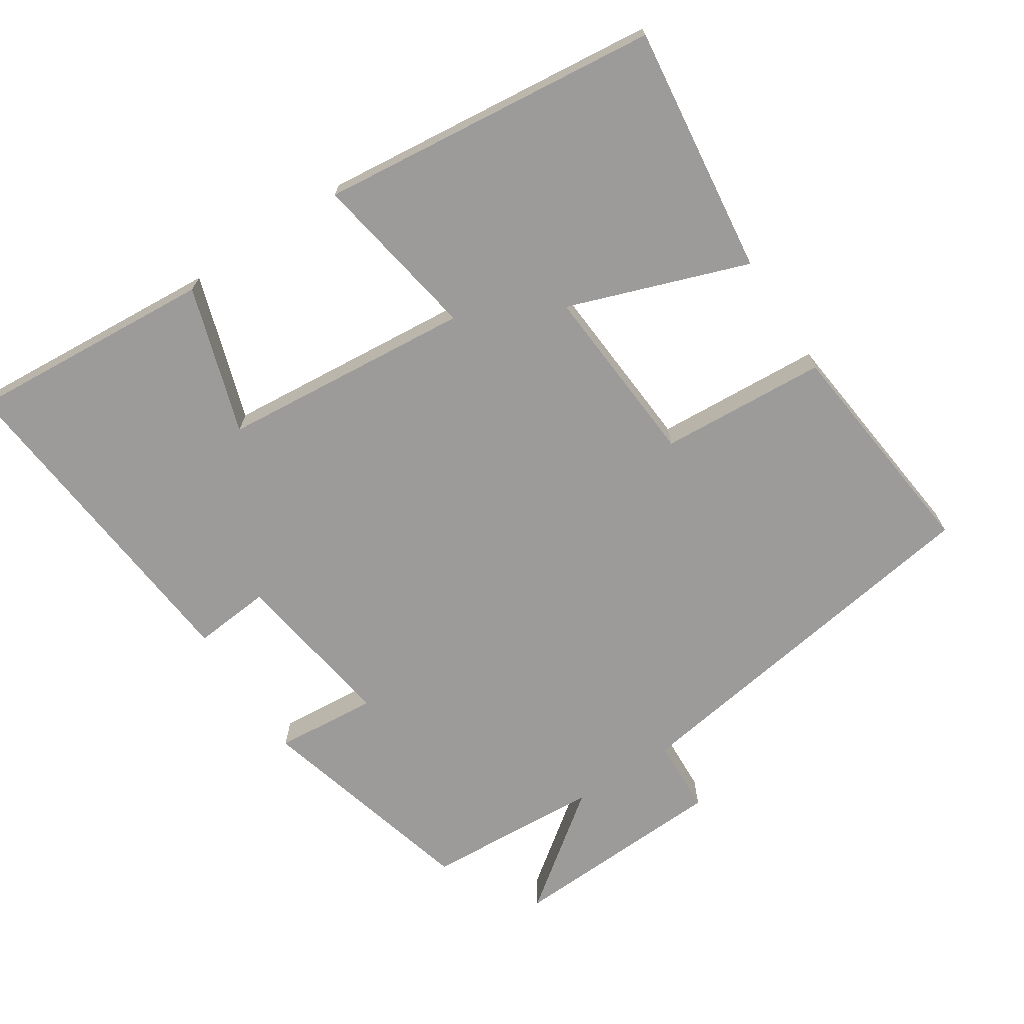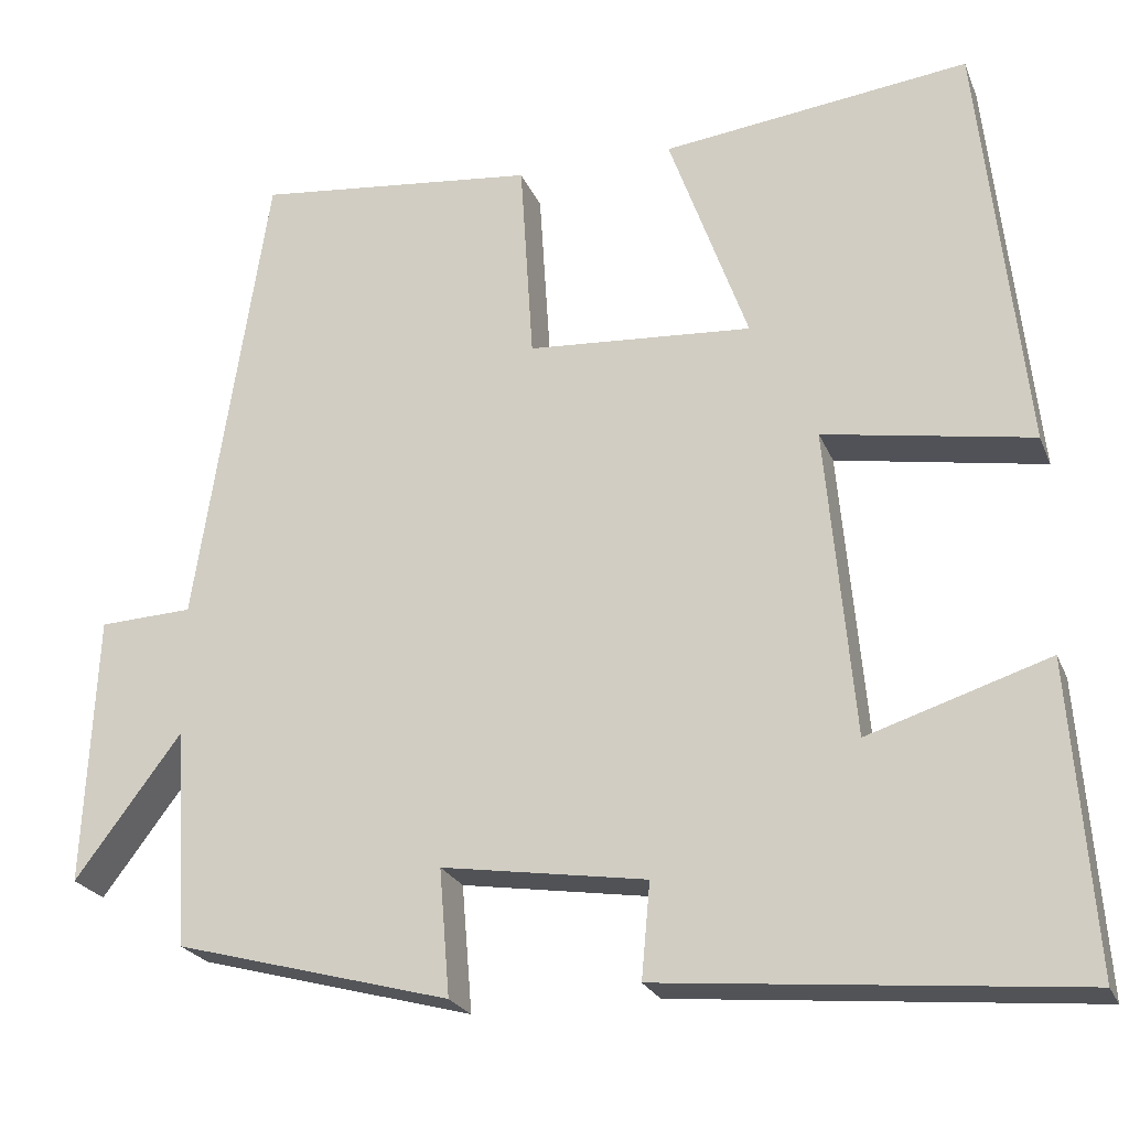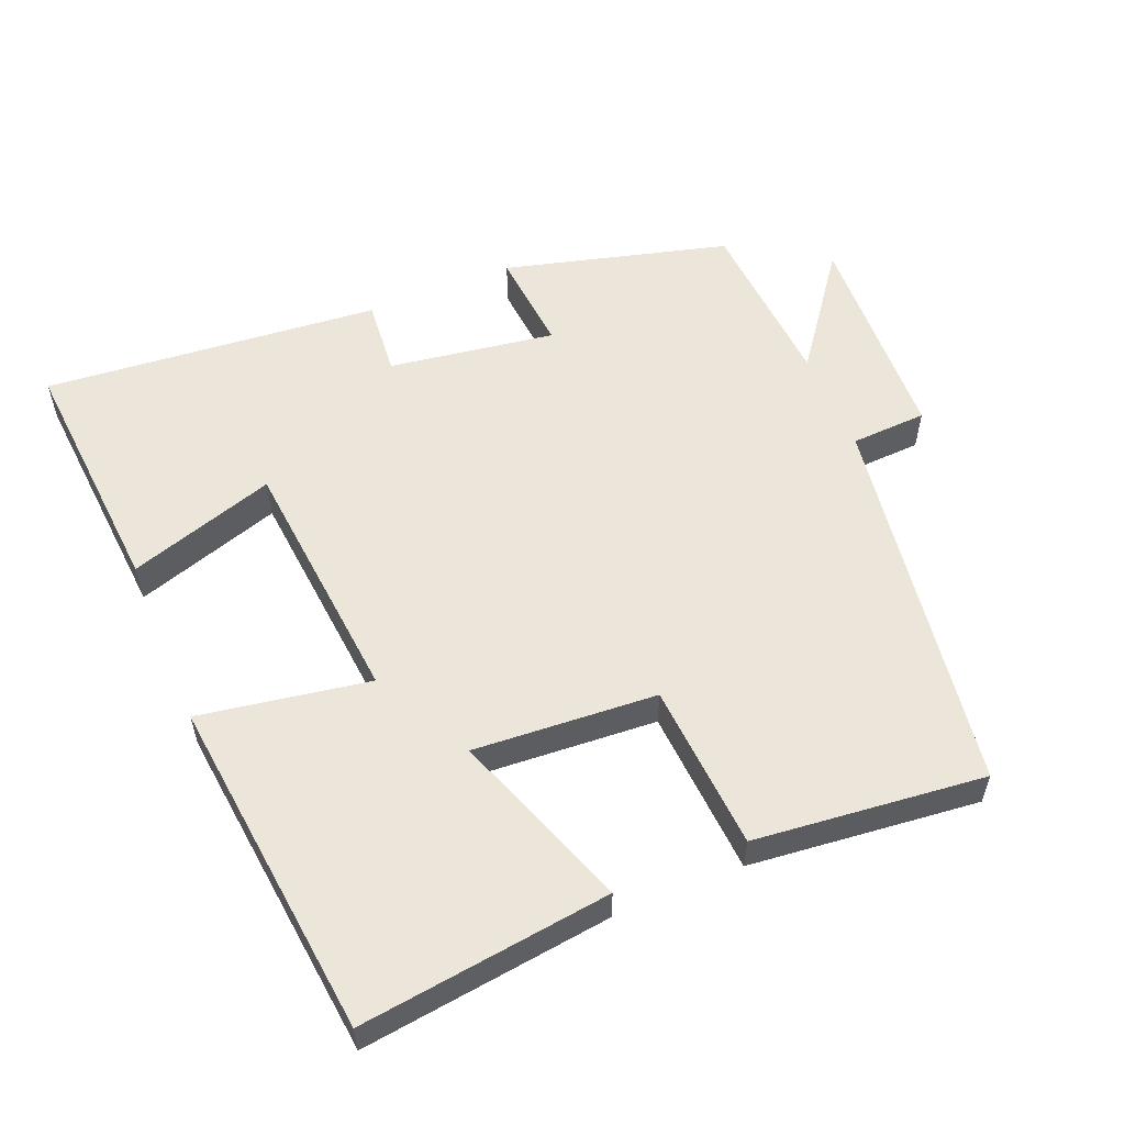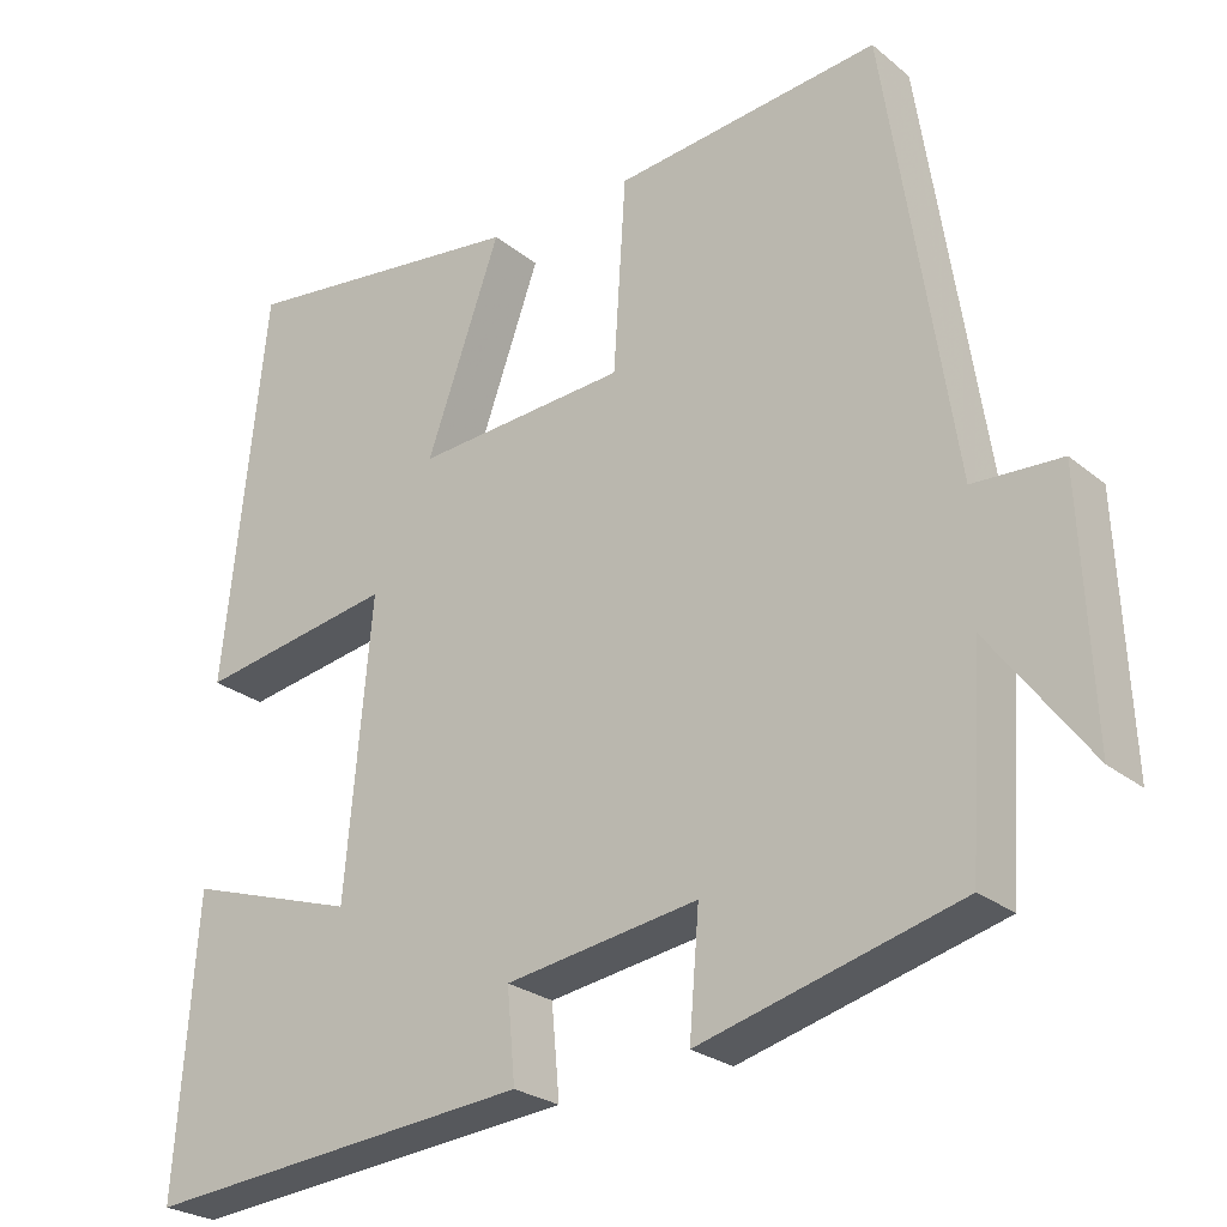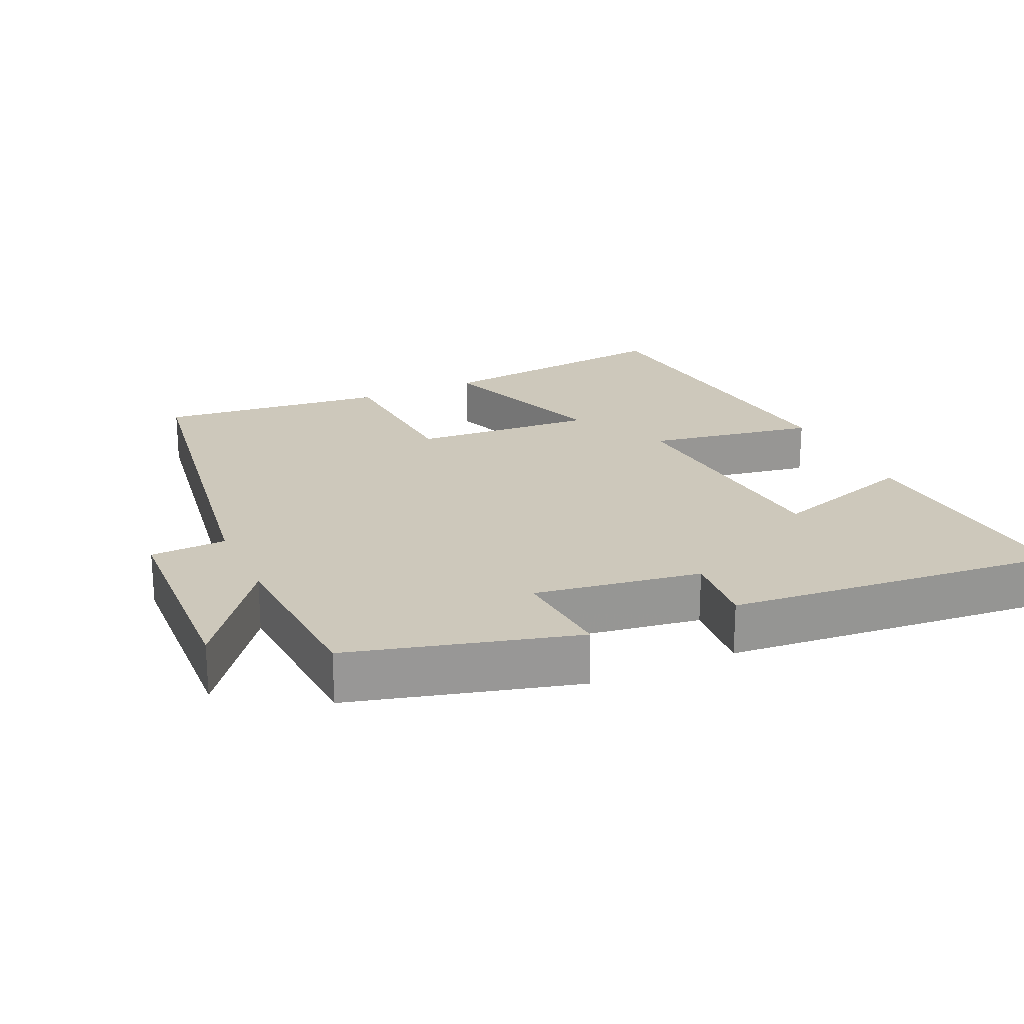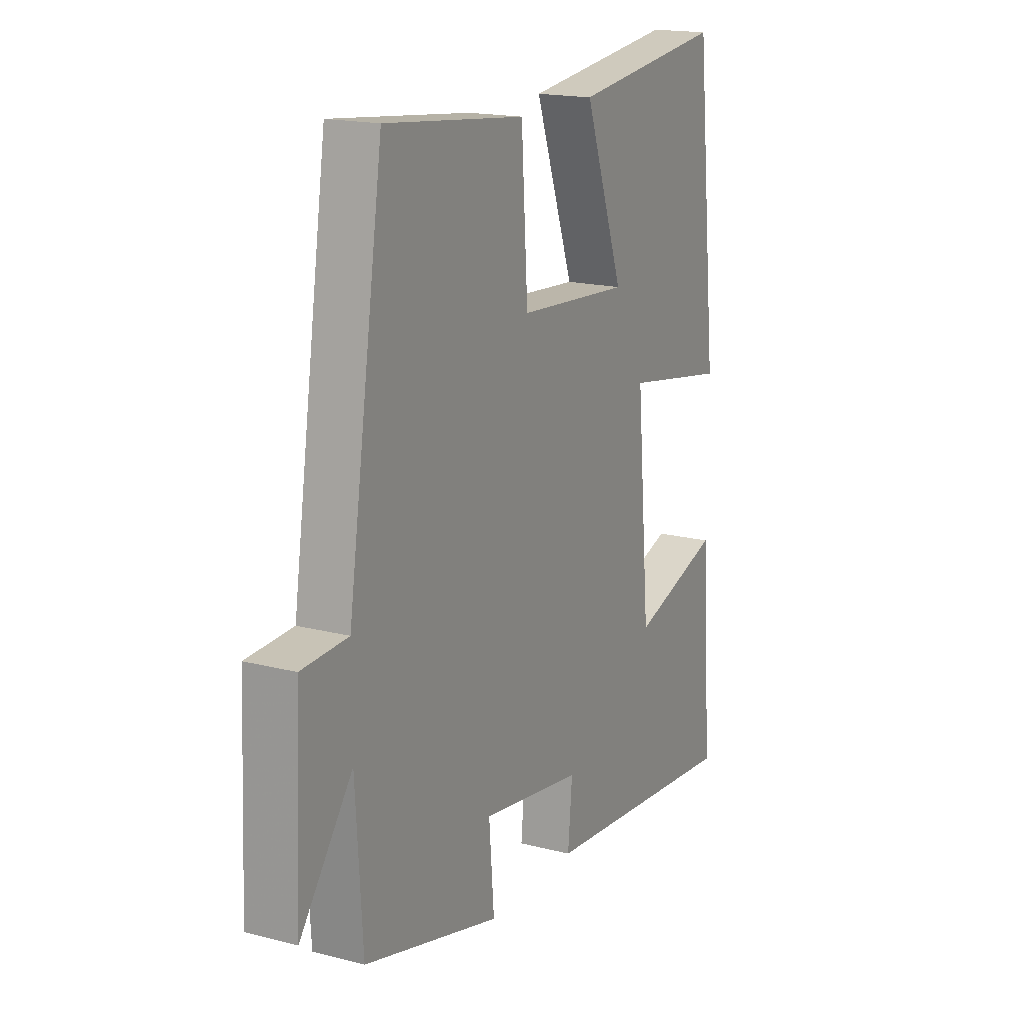
<metadata>
{"format":"obj","ext":"obj","renderer":"f3d","projection":"perspective","resolution":1024,"background":"white","views":[{"elev":-69.7,"azim":-56.8,"up":"+Y"},{"elev":-23.4,"azim":-161.6,"up":"+Z"},{"elev":56.0,"azim":-22.6,"up":"+Y"},{"elev":-25.4,"azim":37.9,"up":"+Z"},{"elev":22.0,"azim":155.5,"up":"+Y"},{"elev":17.4,"azim":117.2,"up":"+Z"}]}
</metadata>
<code>
v 0.484 0.07 -0.415
v 0.166 0.07 -0.5
v 0.178 0.07 -0.354
v -0.058 0.07 -0.39
v -0.048 0.07 -0.5
v -0.526 0.07 -0.544
v -0.5 0.07 -0.191
v -0.291 0.07 -0.258
v -0.259 0.07 0.1
v -0.5 0.07 0.059
v -0.448 0.07 0.544
v -0.093 0.07 0.5
v -0.184 0.07 0.245
v 0.076 0.07 0.263
v 0.091 0.07 0.5
v 0.417 0.07 0.535
v 0.5 0.07 -0.01
v 0.608 0.07 -0.015
v 0.622 0.07 -0.327
v 0.5 0.07 -0.164
v 0.484 0 -0.415
v 0.166 0 -0.5
v 0.178 0 -0.354
v -0.058 0 -0.39
v -0.048 0 -0.5
v -0.526 0 -0.544
v -0.5 0 -0.191
v -0.291 0 -0.258
v -0.259 0 0.1
v -0.5 0 0.059
v -0.448 0 0.544
v -0.093 0 0.5
v -0.184 0 0.245
v 0.076 0 0.263
v 0.091 0 0.5
v 0.417 0 0.535
v 0.5 0 -0.01
v 0.608 0 -0.015
v 0.622 0 -0.327
v 0.5 0 -0.164
f 17 18 19 20
f 17 20 1
f 16 17 1
f 15 16 1
f 14 15 1
f 13 14 1
f 11 12 13
f 10 11 13
f 9 10 13
f 8 9 13 1
f 6 7 8
f 5 6 8
f 4 5 8
f 3 4 8
f 3 8 1
f 1 2 3
f 40 39 38 37
f 21 40 37
f 21 37 36
f 21 36 35
f 21 35 34
f 21 34 33
f 33 32 31
f 33 31 30
f 33 30 29
f 21 33 29 28
f 28 27 26
f 28 26 25
f 28 25 24
f 28 24 23
f 21 28 23
f 23 22 21
f 1 21 22 2
f 2 22 23 3
f 3 23 24 4
f 4 24 25 5
f 5 25 26 6
f 6 26 27 7
f 7 27 28 8
f 8 28 29 9
f 9 29 30 10
f 10 30 31 11
f 11 31 32 12
f 12 32 33 13
f 13 33 34 14
f 14 34 35 15
f 15 35 36 16
f 16 36 37 17
f 17 37 38 18
f 18 38 39 19
f 19 39 40 20
f 20 40 21 1

</code>
